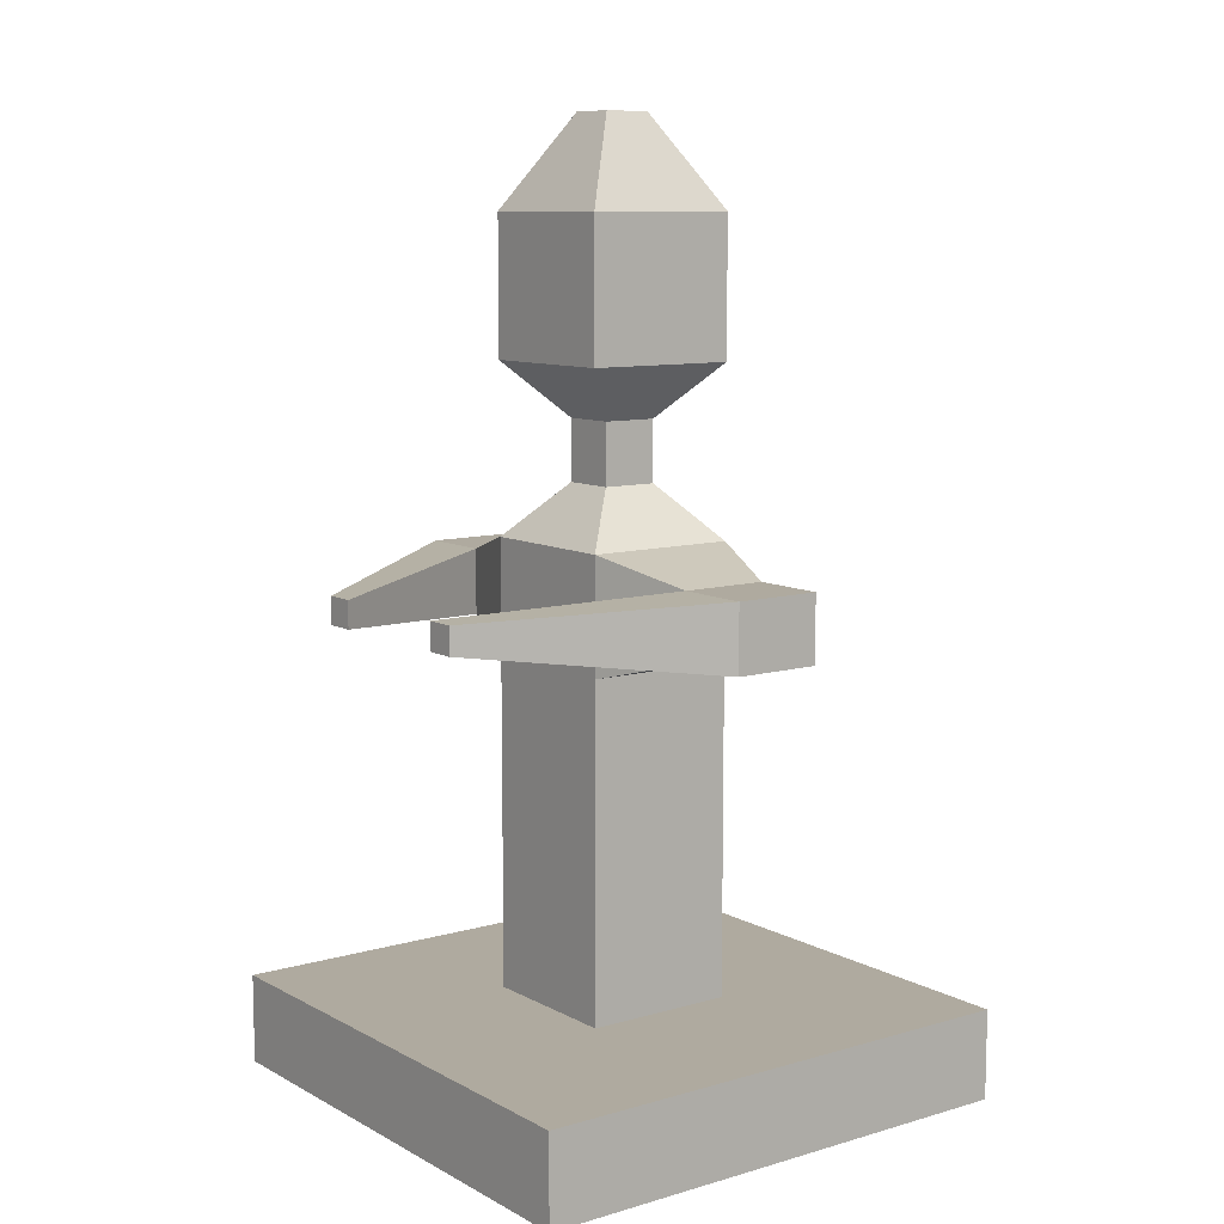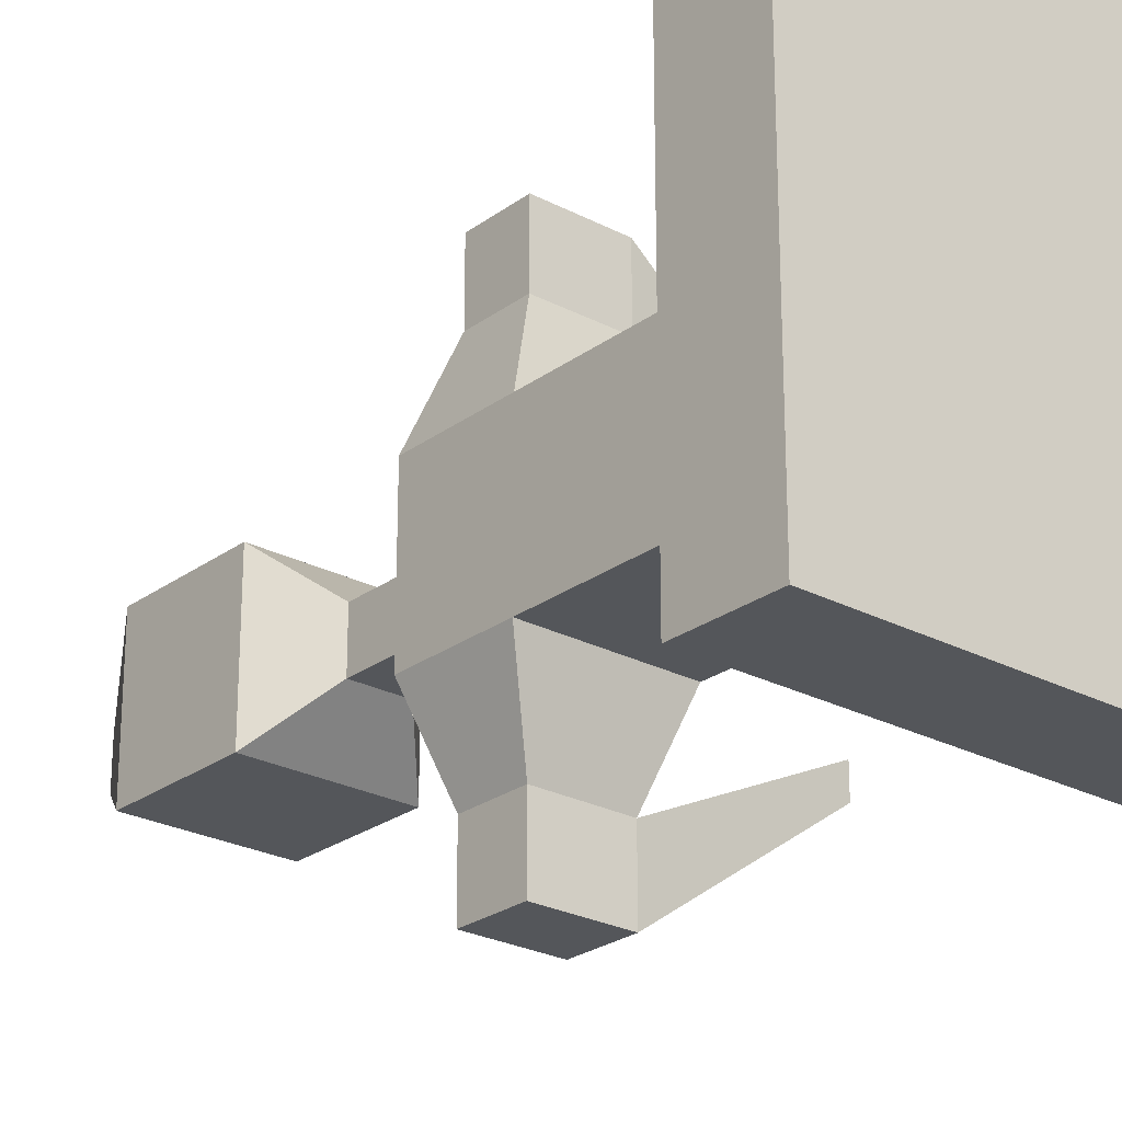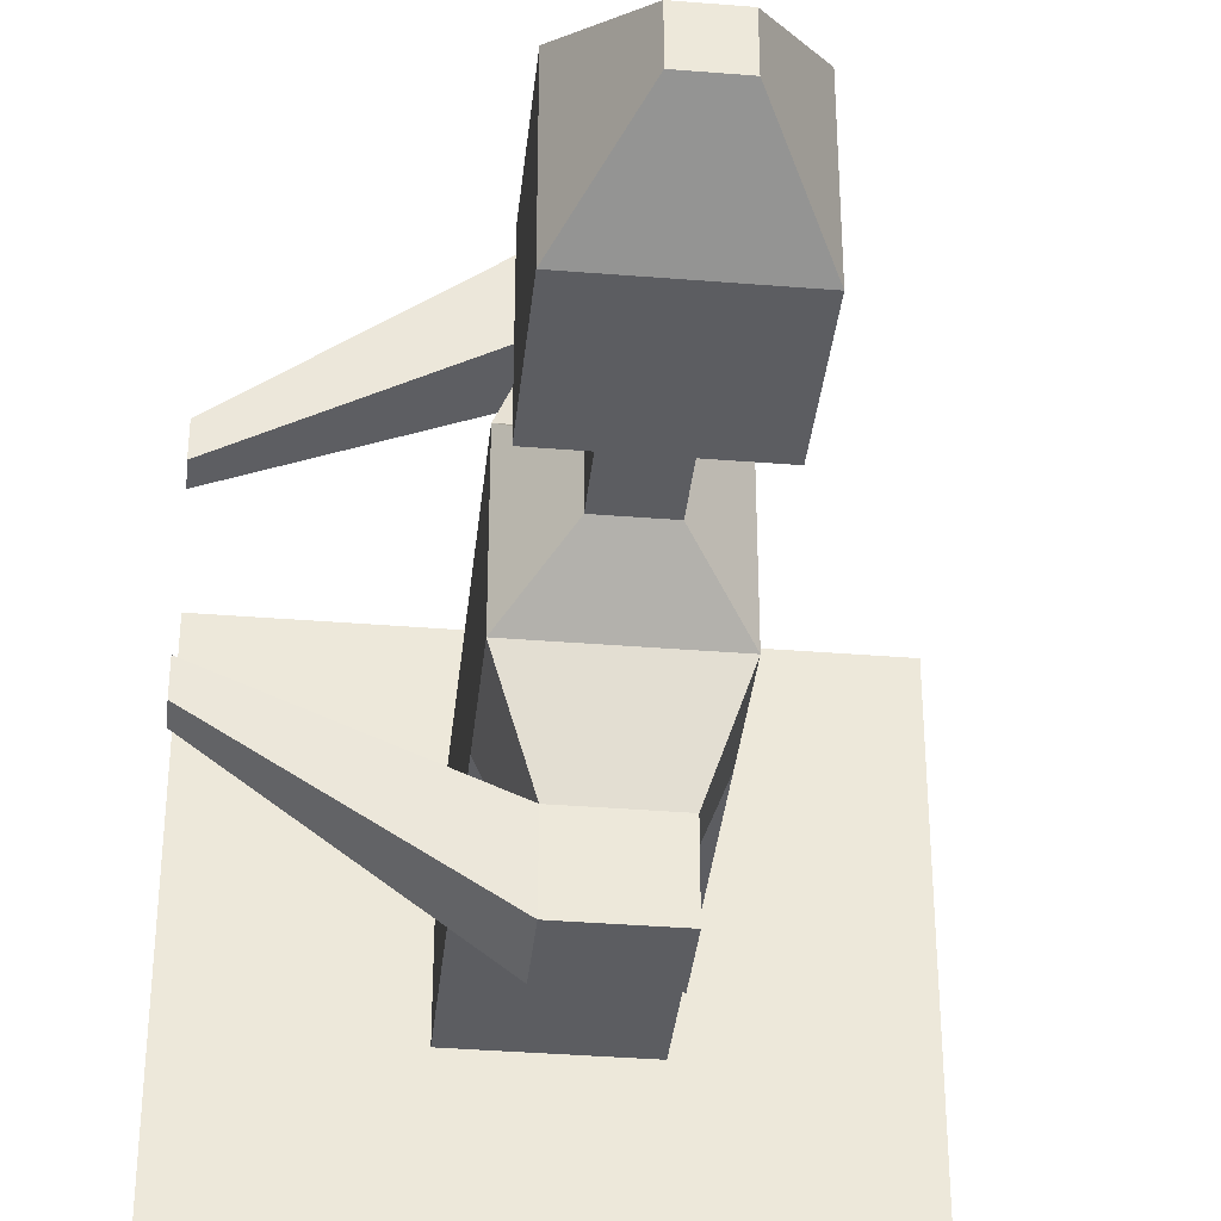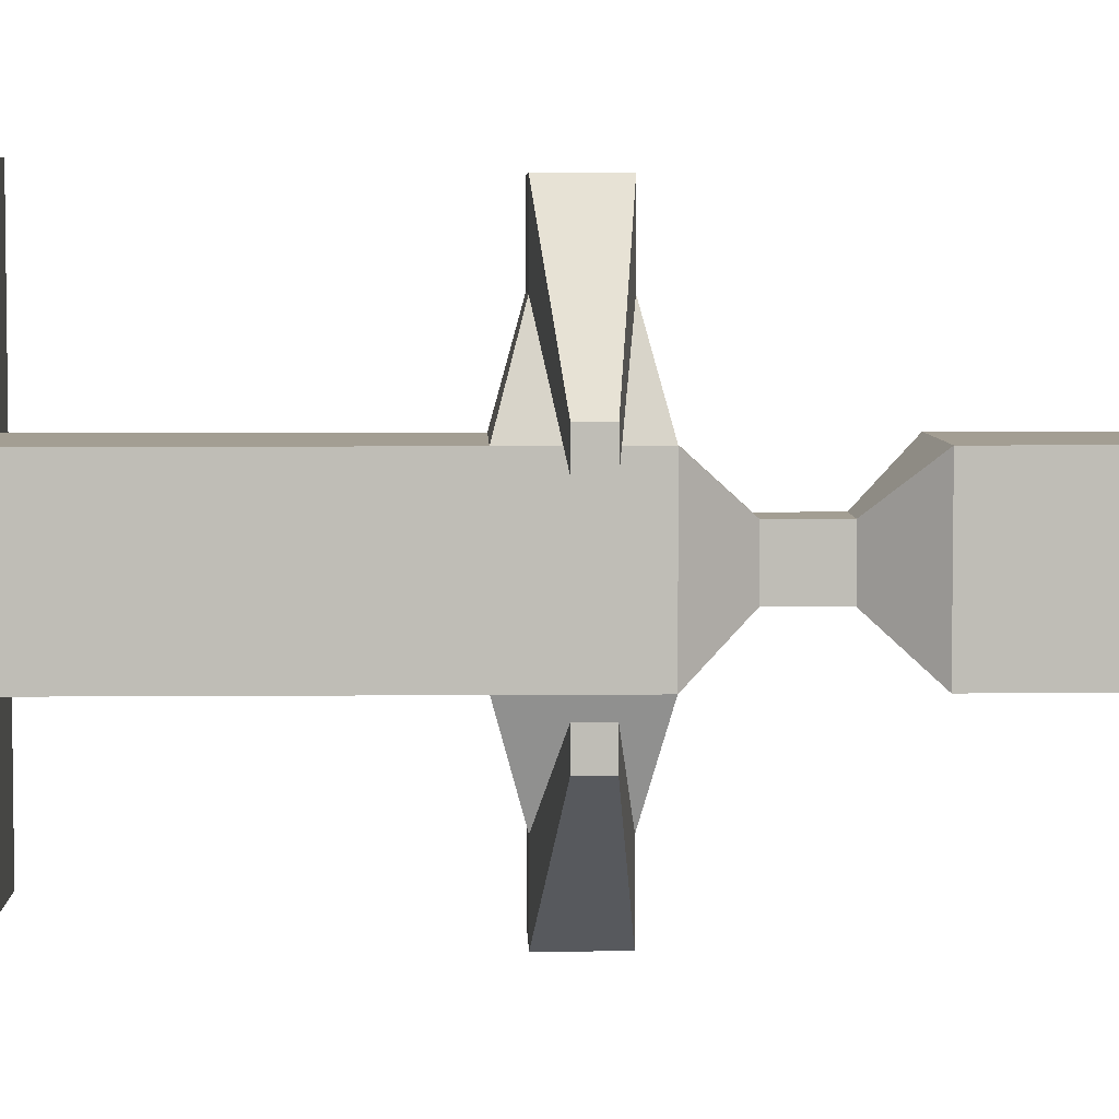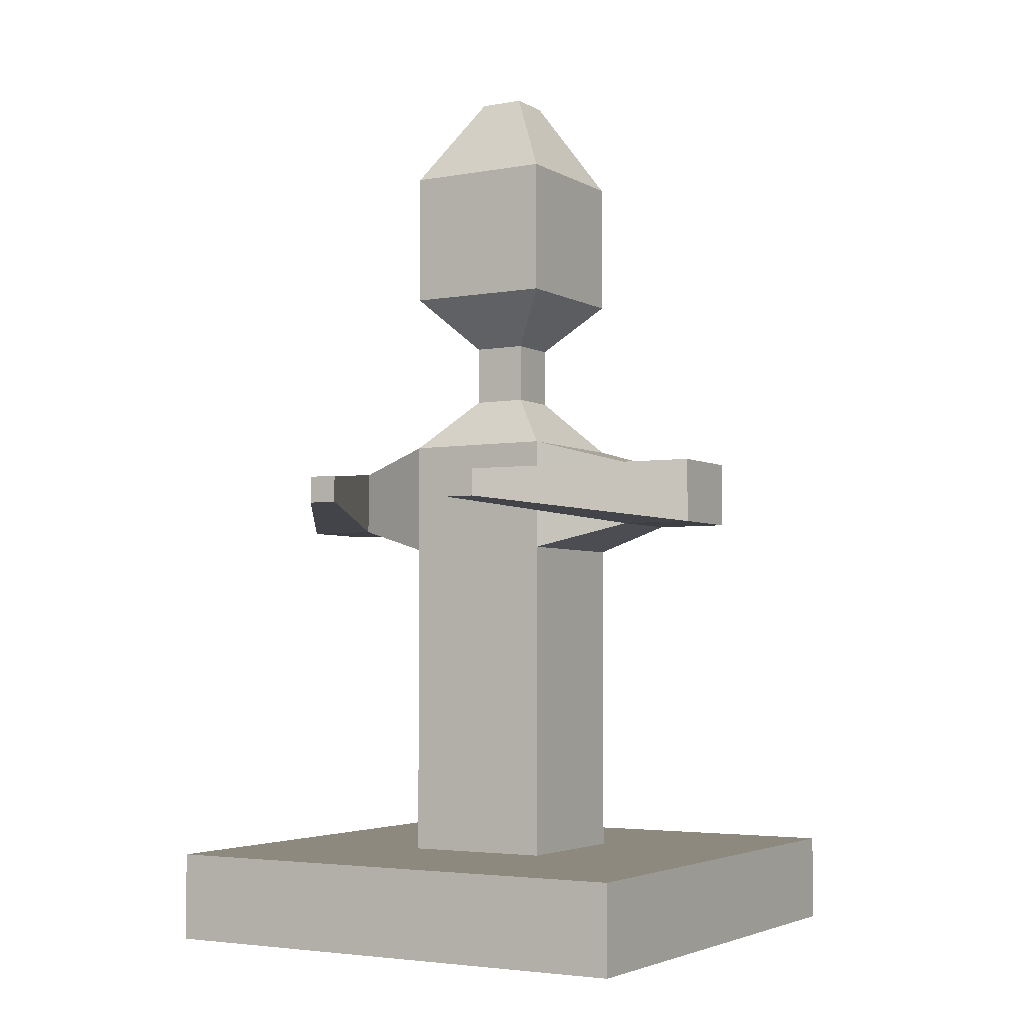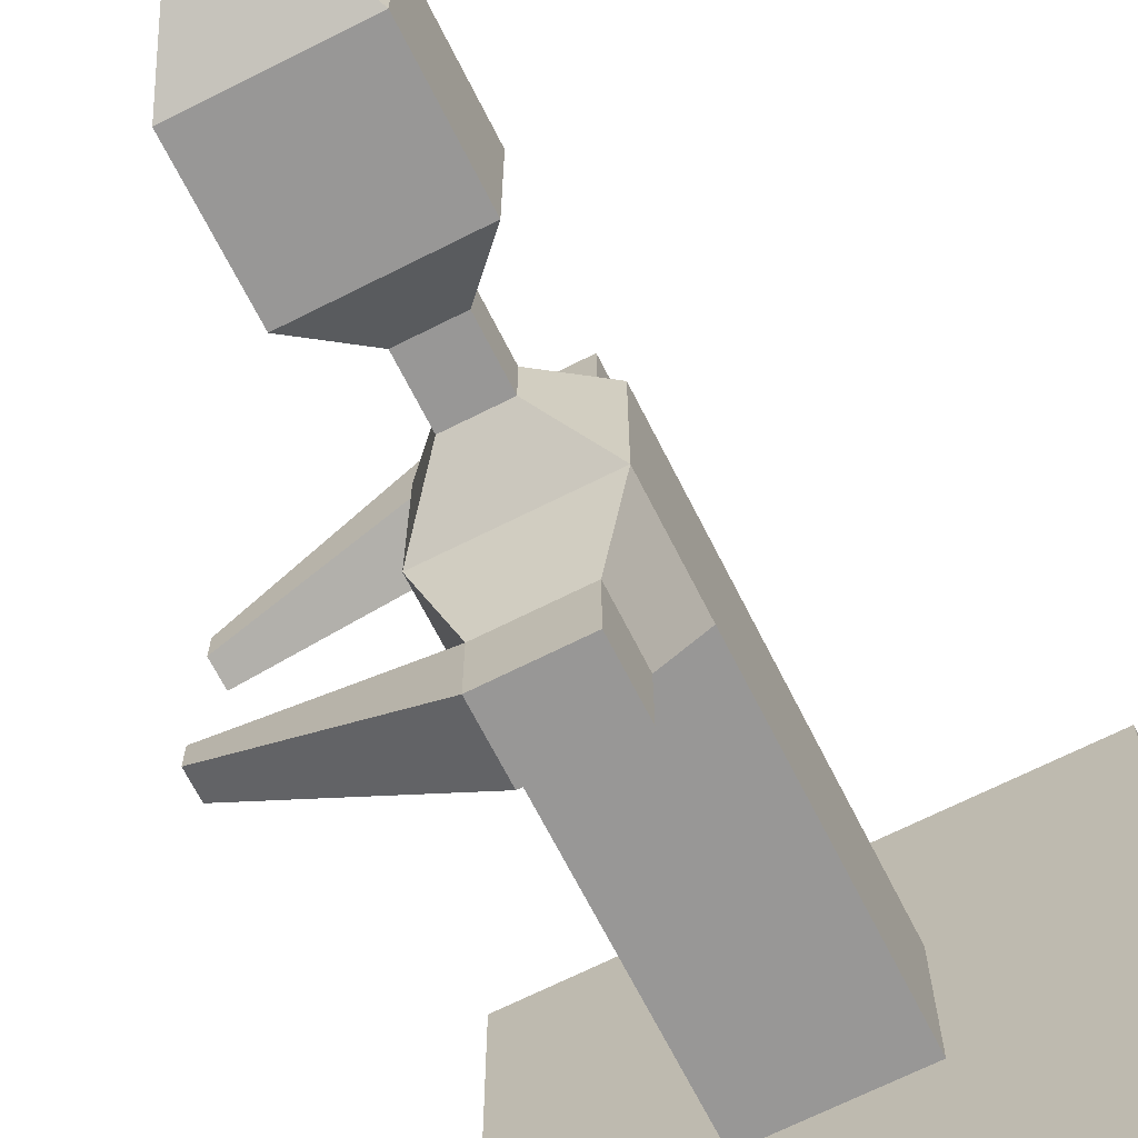
<metadata>
{"format":"obj","ext":"obj","renderer":"f3d","projection":"perspective","resolution":1024,"background":"white","views":[{"elev":9.5,"azim":143.3,"up":"+Y"},{"elev":-25.1,"azim":-40.4,"up":"+Z"},{"elev":-36.6,"azim":174.0,"up":"+Z"},{"elev":5.2,"azim":88.4,"up":"+Z"},{"elev":-3.8,"azim":120.6,"up":"+Y"},{"elev":-68.3,"azim":-153.2,"up":"+Z"}]}
</metadata>
<code>
o Cube_Cube.011
v -1 -0.1755 1
v -0.2966 0.1755 0.2966
v -1 -0.1755 -1
v -0.2966 0.1755 -0.2966
v 1 -0.1755 1
v 0.2966 0.1755 0.2966
v 1 -0.1755 -1
v 0.2966 0.1755 -0.2966
v -1 0.1755 1
v -1 0.1755 -1
v 1 0.1755 -1
v 1 0.1755 1
v -0.2966 0.5335 0.2966
v -0.2966 0.5335 -0.2966
v 0.2966 0.5335 -0.2966
v 0.2966 0.5335 0.2966
v -0.2966 0.9561 0.2966
v -0.2966 0.9561 -0.2966
v 0.2966 0.9561 -0.2966
v 0.2966 0.9561 0.2966
v -0.2966 1.469 0.2966
v -0.2966 1.469 -0.2966
v 0.2966 1.469 -0.2966
v 0.2966 1.469 0.2966
v -0.2966 1.917 0.2966
v -0.2966 1.917 -0.2966
v 0.2966 1.917 -0.2966
v 0.2966 1.917 0.2966
v -0.2966 2.572 0.2966
v -0.2966 2.572 -0.2966
v 0.2966 2.572 -0.2966
v 0.2966 2.572 0.2966
v -0.2966 3.11 0.2966
v -0.2966 3.11 -0.2966
v 0.2966 3.11 -0.2966
v 0.2966 3.11 0.2966
v -0.1074 2.126 0.1074
v -0.1074 2.126 -0.1074
v 0.1074 2.126 -0.1074
v 0.1074 2.126 0.1074
v -0.1074 2.363 0.1074
v -0.1074 2.363 -0.1074
v 0.1074 2.363 -0.1074
v 0.1074 2.363 0.1074
v -0.0905 3.462 0.0905
v -0.0905 3.462 -0.0905
v 0.0905 3.462 -0.0905
v 0.0905 3.462 0.0905
v -0.2966 1.469 -0.2966
v 0.2966 1.469 -0.2966
v -0.2966 1.917 -0.2966
v 0.2966 1.917 -0.2966
v -0.2966 1.469 -0.2966
v 0.2966 1.469 -0.2966
v -0.2966 1.917 -0.2966
v 0.2966 1.917 -0.2966
v 0.2966 1.469 0.2966
v -0.2966 1.469 0.2966
v 0.2966 1.917 0.2966
v -0.2966 1.917 0.2966
v -0.2966 1.469 -0.2966
v 0.2966 1.469 -0.2966
v -0.2966 1.917 -0.2966
v 0.2966 1.917 -0.2966
v -0.1704 1.565 0.6536
v 0.1704 1.565 0.6536
v 0.1704 1.822 0.6536
v -0.1704 1.822 0.6536
v 0.1704 1.565 -0.6536
v -0.1704 1.565 -0.6536
v -0.1704 1.822 -0.6536
v 0.1704 1.822 -0.6536
v 0.1704 1.565 0.6536
v -0.1704 1.565 0.6536
v 0.1704 1.822 0.6536
v -0.1704 1.822 0.6536
v -0.1704 1.565 -0.6536
v 0.1704 1.565 -0.6536
v -0.1704 1.822 -0.6536
v 0.1704 1.822 -0.6536
v 0.1704 1.565 -0.9417
v -0.1704 1.565 -0.9417
v -0.1704 1.822 -0.9417
v 0.1704 1.822 -0.9417
v -0.1704 1.565 0.9417
v 0.1704 1.565 0.9417
v 0.1704 1.822 0.9417
v -0.1704 1.822 0.9417
v 0.9684 1.746 0.2709
v 0.9684 1.64 0.2709
v 0.9684 1.64 -0.2709
v 0.9684 1.746 -0.2709
v 0.9684 1.64 -0.3903
v 0.9684 1.746 -0.3903
v 0.9684 1.746 0.3903
v 0.9684 1.64 0.3903
f 1 9 10 3
f 3 10 11 7
f 7 11 12 5
f 5 12 9 1
f 3 7 5 1
f 8 4 14 15
f 2 4 10 9
f 4 8 11 10
f 8 6 12 11
f 6 2 9 12
f 16 15 19 20
f 6 8 15 16
f 4 2 13 14
f 2 6 16 13
f 17 20 24 21
f 14 13 17 18
f 13 16 20 17
f 15 14 18 19
f 24 23 27 28
f 19 18 22 23
f 20 19 23 24
f 18 17 21 22
f 30 31 43 42
f 22 21 25 26
f 24 28 59 57
f 22 26 51 49
f 29 32 36 33
f 26 25 37 38
f 32 29 41 44
f 28 27 39 40
f 36 35 47 48
f 31 30 34 35
f 32 31 35 36
f 30 29 33 34
f 40 39 43 44
f 38 37 41 42
f 37 40 44 41
f 39 38 42 43
f 25 28 40 37
f 27 26 38 39
f 31 32 44 43
f 29 30 42 41
f 47 46 45 48
f 34 33 45 46
f 33 36 48 45
f 35 34 46 47
f 49 51 55 53
f 26 27 52 51
f 23 22 49 50
f 27 23 50 52
f 55 56 64 63
f 51 52 56 55
f 52 50 54 56
f 50 49 53 54
f 89 95 96 90
f 91 93 94 92
f 56 54 62 64
f 28 25 60 59
f 54 53 61 62
f 21 24 57 58
f 25 21 58 60
f 53 55 63 61
f 69 70 77 78
f 57 66 65 58
f 59 67 66 57
f 60 68 67 59
f 58 65 68 60
f 71 72 80 79
f 61 70 69 62
f 63 71 70 61
f 64 72 71 63
f 62 69 72 64
f 67 68 76 75
f 72 69 78 80
f 65 66 73 74
f 70 71 79 77
f 68 65 74 76
f 66 67 75 73
f 81 82 83 84
f 77 82 81 78
f 79 83 82 77
f 80 84 83 79
f 84 80 92 94
f 85 86 87 88
f 73 86 85 74
f 87 86 96 95
f 76 88 87 75
f 74 85 88 76
f 73 75 89 90
f 78 81 93 91
f 75 87 95 89
f 81 84 94 93
f 86 73 90 96
f 80 78 91 92

</code>
